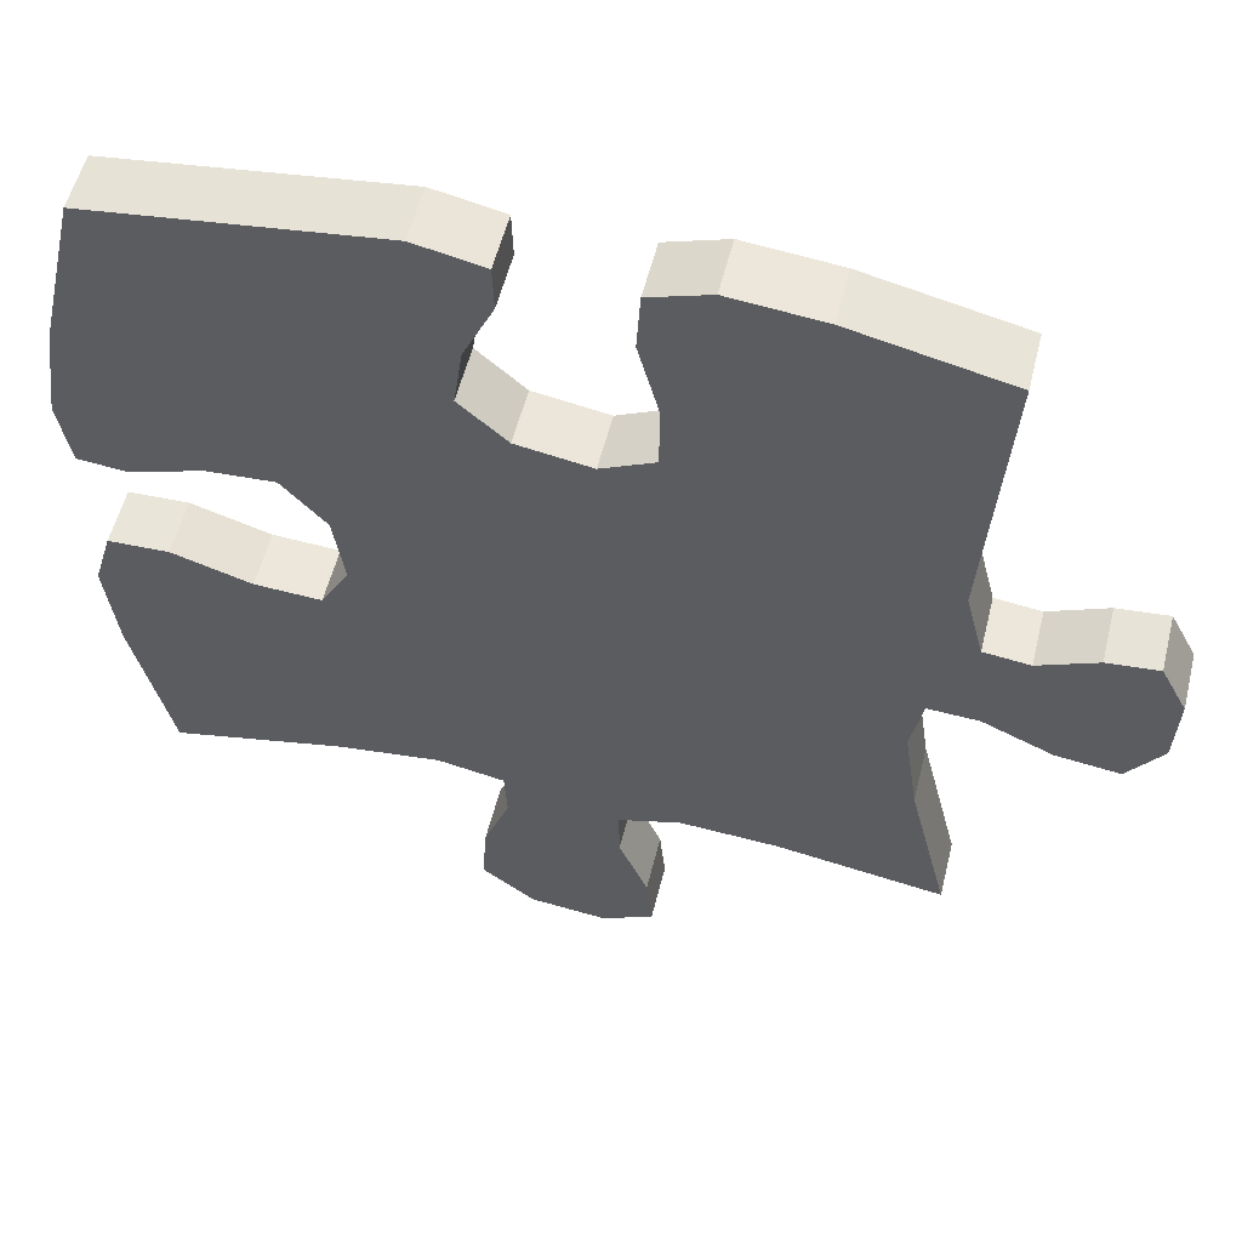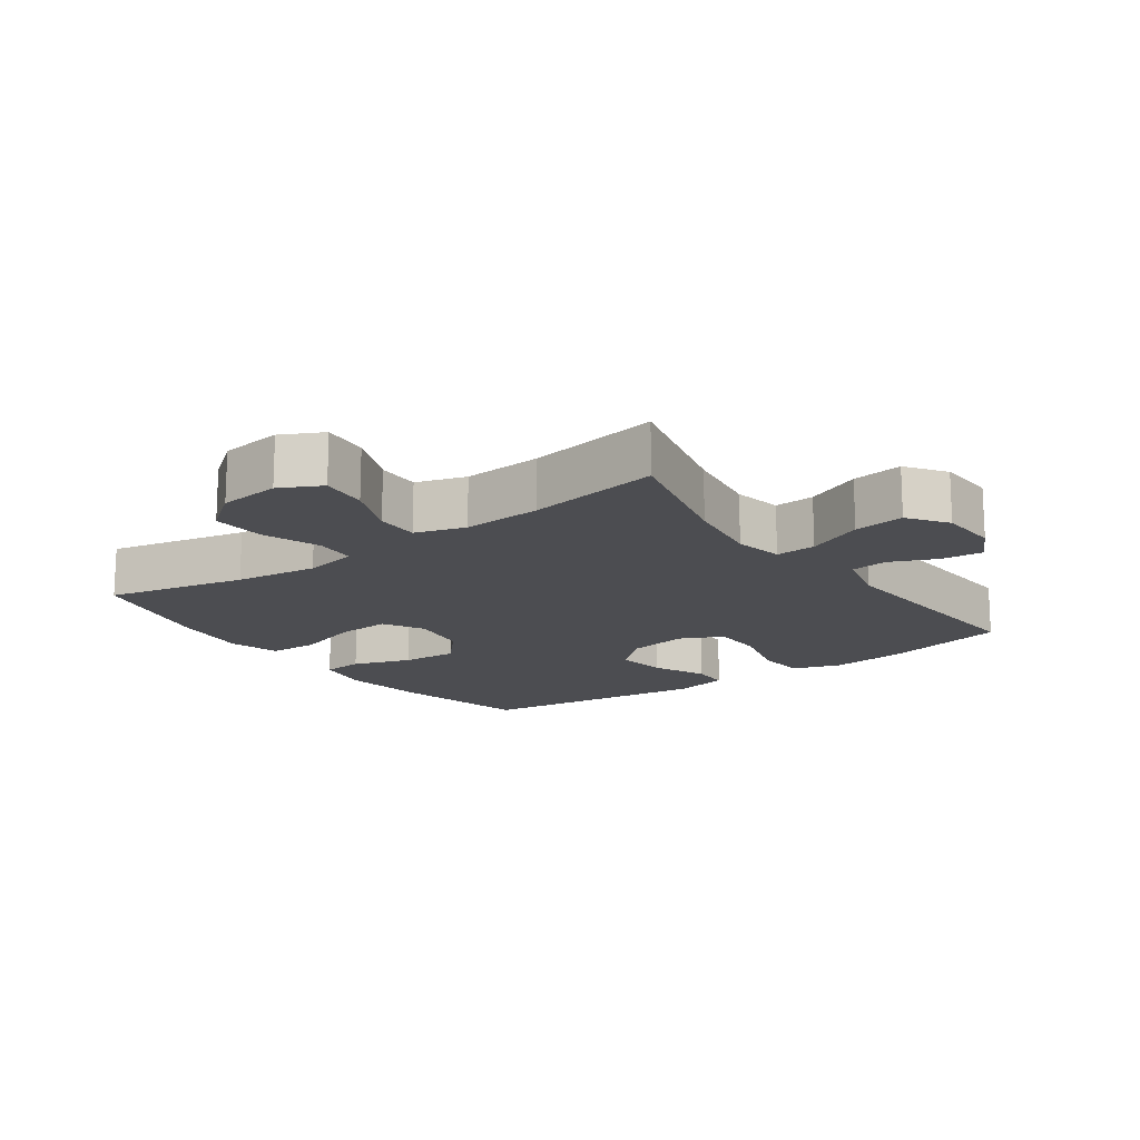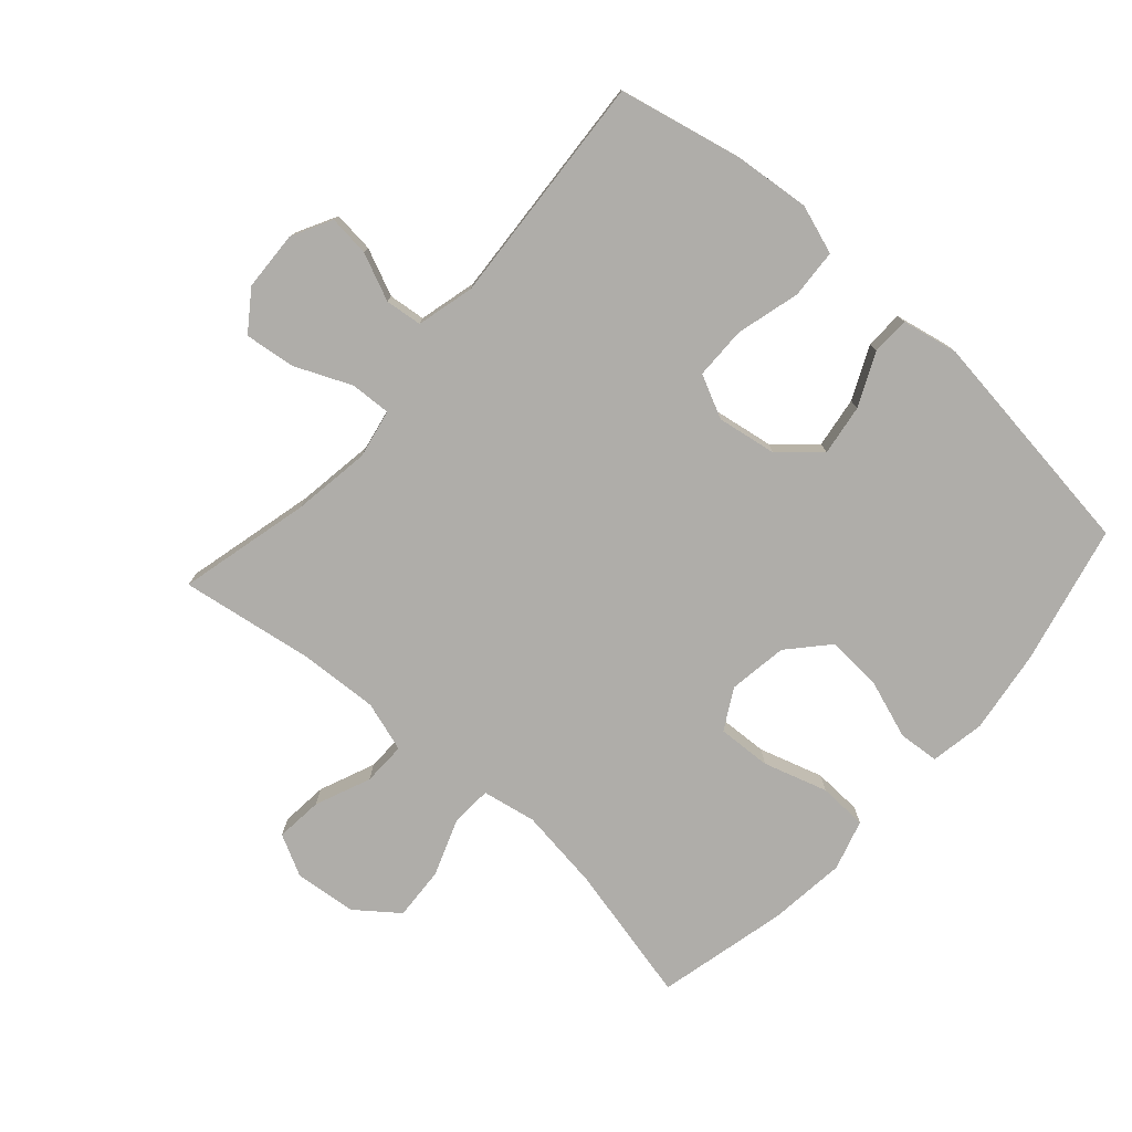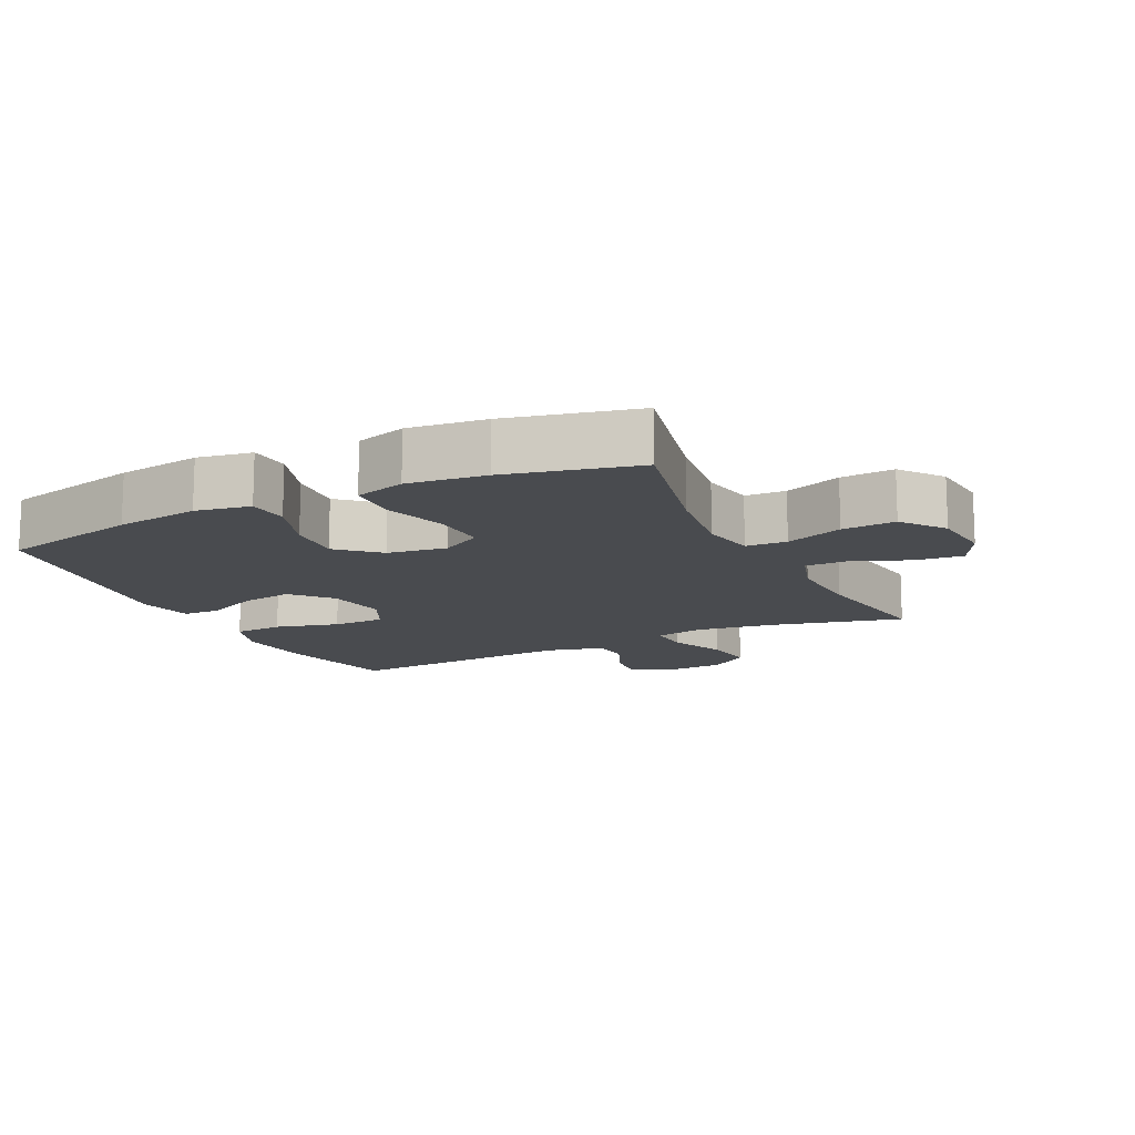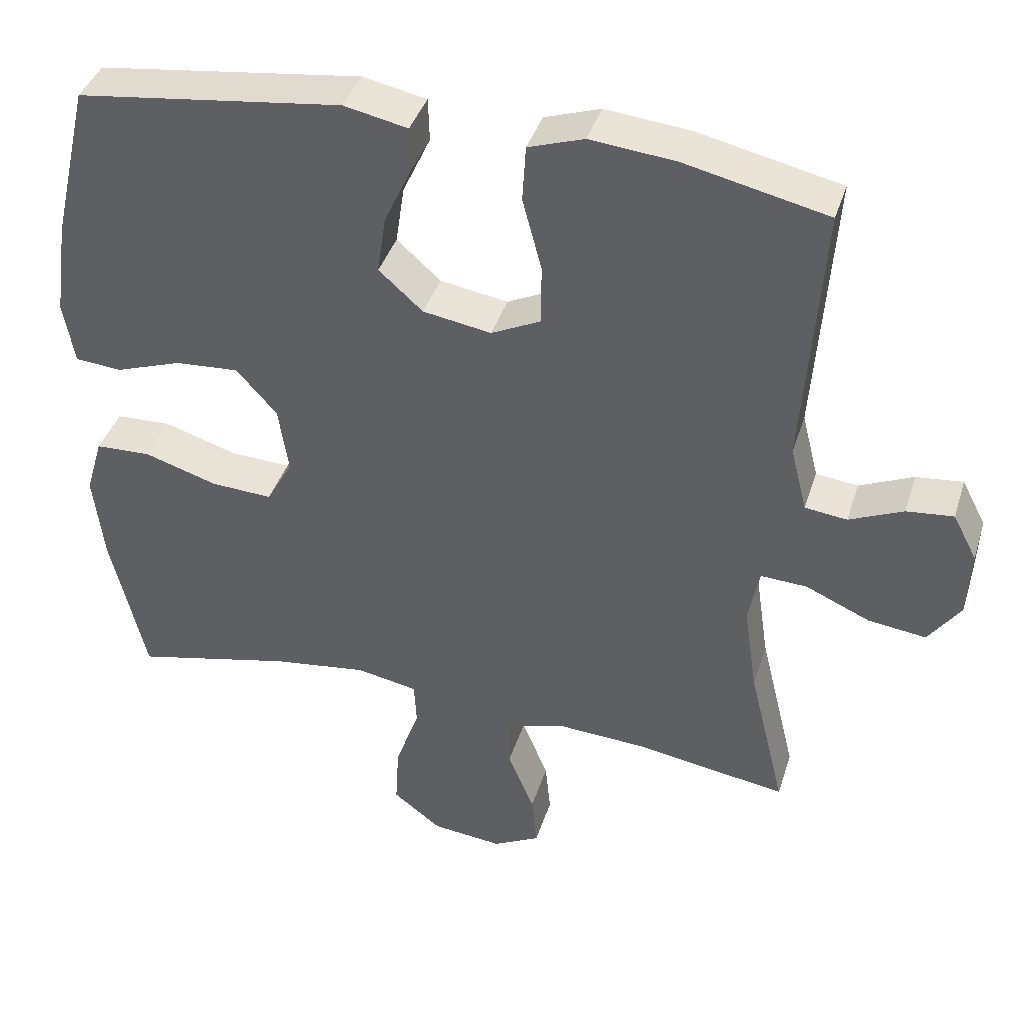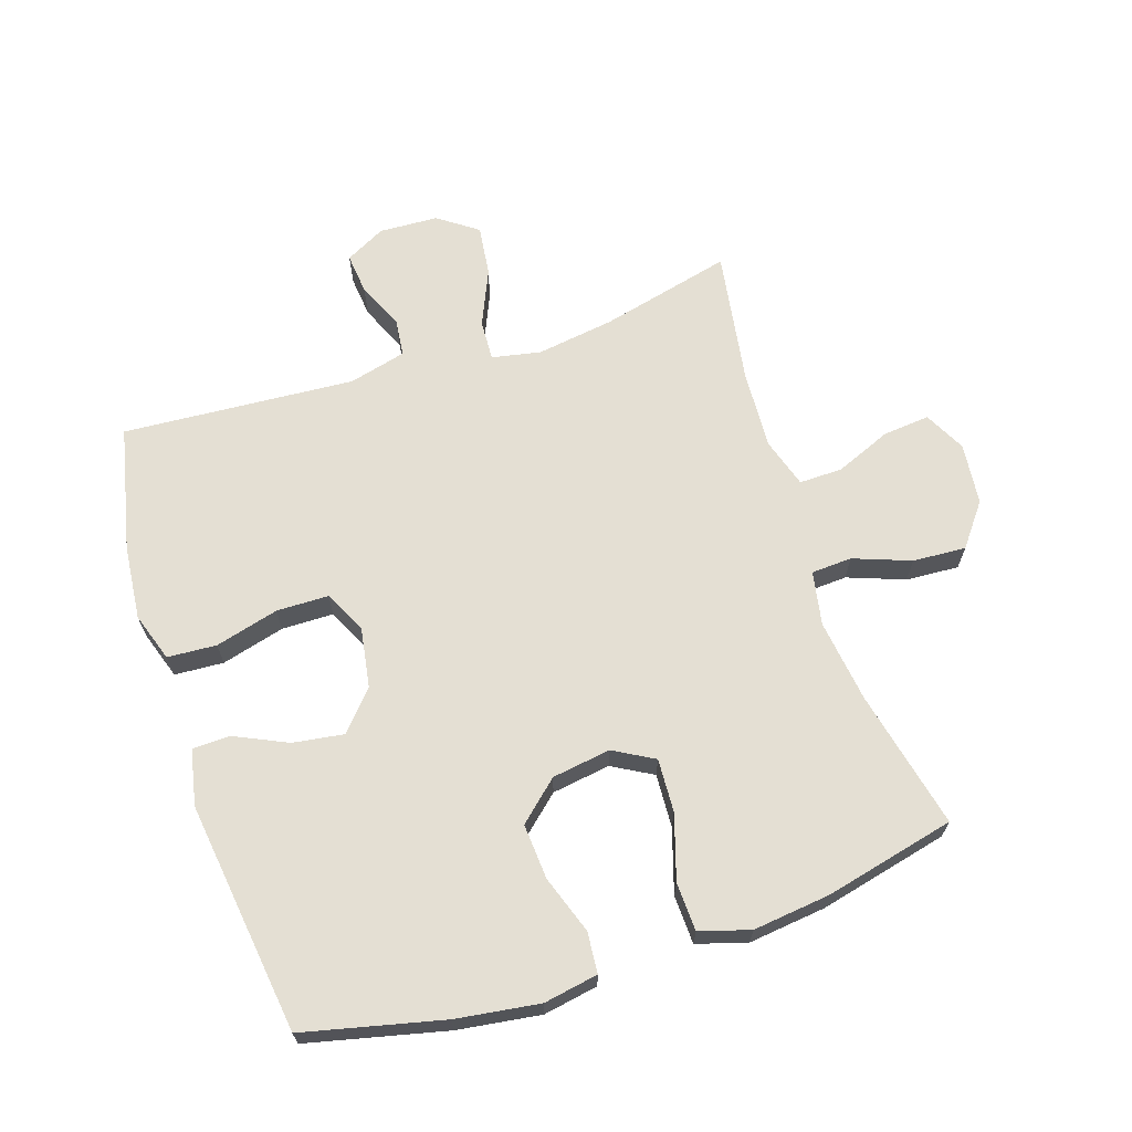
<metadata>
{"format":"obj","ext":"obj","renderer":"f3d","projection":"perspective","resolution":1024,"background":"white","views":[{"elev":55.4,"azim":-166.1,"up":"+Z"},{"elev":-16.1,"azim":-144.2,"up":"+Y"},{"elev":-77.2,"azim":-41.7,"up":"+Y"},{"elev":-13.7,"azim":116.0,"up":"+Y"},{"elev":39.8,"azim":-163.1,"up":"+Z"},{"elev":66.7,"azim":71.9,"up":"+Y"}]}
</metadata>
<code>
o path1042
v 0.5643 0.0375 -0.276
v 0.5786 0.0375 -0.1529
v 0.5549 0.0375 -0.07318
v 0.4777 0.0375 -0.07023
v 0.3763 0.0375 -0.1016
v 0.2913 0.0375 -0.106
v 0.2553 0.0375 -0.04206
v 0.2692 0.0375 0.05101
v 0.3257 0.0375 0.1139
v 0.4138 0.0375 0.1079
v 0.5059 0.0375 0.07593
v 0.5706 0.0375 0.08133
v 0.5859 0.0375 0.1678
v 0.5672 0.0375 0.2996
v 0.5157 0.0375 0.5196
v 0.1483 0.0375 0.5676
v 0.05991 0.0375 0.5494
v 0.05819 0.0375 0.4894
v 0.09687 0.0375 0.406
v 0.1088 0.0375 0.3254
v 0.04794 0.0375 0.2711
v -0.04661 0.0375 0.2556
v -0.1146 0.0375 0.2885
v -0.1157 0.0375 0.3712
v -0.08905 0.0375 0.4716
v -0.09385 0.0375 0.5494
v -0.1711 0.0375 0.5752
v -0.2891 0.0375 0.5637
v -0.4862 0.0375 0.5196
v -0.4606 0.0375 0.1518
v -0.4836 0.0375 0.06081
v -0.5418 0.0375 0.05409
v -0.6163 0.0375 0.08674
v -0.6811 0.0375 0.09341
v -0.7144 0.0375 0.02985
v -0.7099 0.0375 -0.06359
v -0.6656 0.0375 -0.1254
v -0.5854 0.0375 -0.1152
v -0.4966 0.0375 -0.07635
v -0.4326 0.0375 -0.07321
v -0.4173 0.0375 -0.1504
v -0.4355 0.0375 -0.2737
v -0.4862 0.0375 -0.4821
v -0.2751 0.0375 -0.4488
v -0.1499 0.0375 -0.4419
v -0.07058 0.0375 -0.4666
v -0.07167 0.0375 -0.5352
v -0.1082 0.0375 -0.6233
v -0.1154 0.0375 -0.6978
v -0.0497 0.0375 -0.7314
v 0.04774 0.0375 -0.7212
v 0.1144 0.0375 -0.6699
v 0.1092 0.0375 -0.5855
v 0.07574 0.0375 -0.495
v 0.0792 0.0375 -0.4306
v 0.1644 0.0375 -0.4147
v 0.2958 0.0375 -0.4323
v 0.5157 0.0375 -0.4821
v 0.5643 -0.0375 -0.276
v 0.5786 -0.0375 -0.1529
v 0.5549 -0.0375 -0.07318
v 0.4777 -0.0375 -0.07023
v 0.3763 -0.0375 -0.1016
v 0.2913 -0.0375 -0.106
v 0.2553 -0.0375 -0.04206
v 0.2692 -0.0375 0.05101
v 0.3257 -0.0375 0.1139
v 0.4138 -0.0375 0.1079
v 0.5059 -0.0375 0.07593
v 0.5706 -0.0375 0.08133
v 0.5859 -0.0375 0.1678
v 0.5672 -0.0375 0.2996
v 0.5157 -0.0375 0.5196
v 0.1483 -0.0375 0.5676
v 0.05991 -0.0375 0.5494
v 0.05819 -0.0375 0.4894
v 0.09687 -0.0375 0.406
v 0.1088 -0.0375 0.3254
v 0.04794 -0.0375 0.2711
v -0.04661 -0.0375 0.2556
v -0.1146 -0.0375 0.2885
v -0.1157 -0.0375 0.3712
v -0.08905 -0.0375 0.4716
v -0.09385 -0.0375 0.5494
v -0.1711 -0.0375 0.5752
v -0.2891 -0.0375 0.5637
v -0.4862 -0.0375 0.5196
v -0.4606 -0.0375 0.1518
v -0.4836 -0.0375 0.06081
v -0.5418 -0.0375 0.05409
v -0.6163 -0.0375 0.08674
v -0.6811 -0.0375 0.09341
v -0.7144 -0.0375 0.02985
v -0.7099 -0.0375 -0.06359
v -0.6656 -0.0375 -0.1254
v -0.5854 -0.0375 -0.1152
v -0.4966 -0.0375 -0.07635
v -0.4326 -0.0375 -0.07321
v -0.4173 -0.0375 -0.1504
v -0.4355 -0.0375 -0.2737
v -0.4862 -0.0375 -0.4821
v -0.2751 -0.0375 -0.4488
v -0.1499 -0.0375 -0.4419
v -0.07058 -0.0375 -0.4666
v -0.07167 -0.0375 -0.5352
v -0.1082 -0.0375 -0.6233
v -0.1154 -0.0375 -0.6978
v -0.0497 -0.0375 -0.7314
v 0.04774 -0.0375 -0.7212
v 0.1144 -0.0375 -0.6699
v 0.1092 -0.0375 -0.5855
v 0.07574 -0.0375 -0.495
v 0.0792 -0.0375 -0.4306
v 0.1644 -0.0375 -0.4147
v 0.2958 -0.0375 -0.4323
v 0.5157 -0.0375 -0.4821
v -0.1154 0.0375 -0.6978
v -0.1154 0.0375 -0.6978
v -0.0497 0.0375 -0.7314
v 0.04774 0.0375 -0.7212
v 0.1144 0.0375 -0.6699
v -0.1082 0.0375 -0.6233
v 0.1092 0.0375 -0.5855
v -0.07167 0.0375 -0.5352
v 0.07574 0.0375 -0.495
v -0.07058 0.0375 -0.4666
v -0.07058 0.0375 -0.4666
v 0.0792 0.0375 -0.4306
v 0.0792 0.0375 -0.4306
v -0.1499 0.0375 -0.4419
v -0.4862 0.0375 -0.4821
v -0.4862 0.0375 -0.4821
v -0.2751 0.0375 -0.4488
v 0.2958 0.0375 -0.4323
v 0.5157 0.0375 -0.4821
v 0.5157 0.0375 -0.4821
v 0.1644 0.0375 -0.4147
v 0.5643 0.0375 -0.276
v -0.4355 0.0375 -0.2737
v 0.5786 0.0375 -0.1529
v -0.4173 0.0375 -0.1504
v 0.5549 0.0375 -0.07318
v 0.5549 0.0375 -0.07318
v -0.4326 0.0375 -0.07321
v -0.4326 0.0375 -0.07321
v 0.3763 0.0375 -0.1016
v 0.2913 0.0375 -0.106
v 0.2913 0.0375 -0.106
v -0.7099 0.0375 -0.06359
v -0.6656 0.0375 -0.1254
v -0.6656 0.0375 -0.1254
v -0.5854 0.0375 -0.1152
v -0.4966 0.0375 -0.07635
v 0.2553 0.0375 -0.04206
v 0.4777 0.0375 -0.07023
v -0.7144 0.0375 0.02985
v 0.2692 0.0375 0.05101
v -0.6811 0.0375 0.09341
v -0.6811 0.0375 0.09341
v 0.3257 0.0375 0.1139
v -0.6163 0.0375 0.08674
v -0.5418 0.0375 0.05409
v -0.4836 0.0375 0.06081
v -0.4836 0.0375 0.06081
v -0.4606 0.0375 0.1518
v 0.4138 0.0375 0.1079
v 0.5059 0.0375 0.07593
v 0.5706 0.0375 0.08133
v 0.5706 0.0375 0.08133
v 0.5859 0.0375 0.1678
v 0.5672 0.0375 0.2996
v -0.04661 0.0375 0.2556
v -0.1146 0.0375 0.2885
v -0.1146 0.0375 0.2885
v 0.04794 0.0375 0.2711
v 0.1088 0.0375 0.3254
v -0.1157 0.0375 0.3712
v 0.09687 0.0375 0.406
v -0.08905 0.0375 0.4716
v 0.05819 0.0375 0.4894
v -0.4862 0.0375 0.5196
v -0.4862 0.0375 0.5196
v -0.09385 0.0375 0.5494
v -0.09385 0.0375 0.5494
v 0.05991 0.0375 0.5494
v 0.05991 0.0375 0.5494
v 0.5157 0.0375 0.5196
v 0.5157 0.0375 0.5196
v -0.2891 0.0375 0.5637
v -0.1711 0.0375 0.5752
v 0.1483 0.0375 0.5676
v -0.1154 -0.0375 -0.6978
v -0.1154 -0.0375 -0.6978
v -0.0497 -0.0375 -0.7314
v 0.04774 -0.0375 -0.7212
v 0.1144 -0.0375 -0.6699
v -0.1082 -0.0375 -0.6233
v 0.1092 -0.0375 -0.5855
v -0.07167 -0.0375 -0.5352
v 0.07574 -0.0375 -0.495
v -0.07058 -0.0375 -0.4666
v -0.07058 -0.0375 -0.4666
v 0.0792 -0.0375 -0.4306
v 0.0792 -0.0375 -0.4306
v -0.1499 -0.0375 -0.4419
v -0.4862 -0.0375 -0.4821
v -0.4862 -0.0375 -0.4821
v -0.2751 -0.0375 -0.4488
v 0.2958 -0.0375 -0.4323
v 0.5157 -0.0375 -0.4821
v 0.5157 -0.0375 -0.4821
v 0.1644 -0.0375 -0.4147
v 0.5643 -0.0375 -0.276
v -0.4355 -0.0375 -0.2737
v 0.5786 -0.0375 -0.1529
v -0.4173 -0.0375 -0.1504
v 0.5549 -0.0375 -0.07318
v 0.5549 -0.0375 -0.07318
v -0.4326 -0.0375 -0.07321
v -0.4326 -0.0375 -0.07321
v 0.3763 -0.0375 -0.1016
v 0.2913 -0.0375 -0.106
v 0.2913 -0.0375 -0.106
v -0.7099 -0.0375 -0.06359
v -0.6656 -0.0375 -0.1254
v -0.6656 -0.0375 -0.1254
v -0.5854 -0.0375 -0.1152
v -0.4966 -0.0375 -0.07635
v 0.2553 -0.0375 -0.04206
v 0.4777 -0.0375 -0.07023
v -0.7144 -0.0375 0.02985
v 0.2692 -0.0375 0.05101
v -0.6811 -0.0375 0.09341
v -0.6811 -0.0375 0.09341
v 0.3257 -0.0375 0.1139
v -0.6163 -0.0375 0.08674
v -0.5418 -0.0375 0.05409
v -0.4836 -0.0375 0.06081
v -0.4836 -0.0375 0.06081
v -0.4606 -0.0375 0.1518
v 0.4138 -0.0375 0.1079
v 0.5059 -0.0375 0.07593
v 0.5706 -0.0375 0.08133
v 0.5706 -0.0375 0.08133
v 0.5859 -0.0375 0.1678
v 0.5672 -0.0375 0.2996
v -0.04661 -0.0375 0.2556
v -0.1146 -0.0375 0.2885
v -0.1146 -0.0375 0.2885
v 0.04794 -0.0375 0.2711
v 0.1088 -0.0375 0.3254
v -0.1157 -0.0375 0.3712
v 0.09687 -0.0375 0.406
v -0.08905 -0.0375 0.4716
v 0.05819 -0.0375 0.4894
v -0.4862 -0.0375 0.5196
v -0.4862 -0.0375 0.5196
v -0.09385 -0.0375 0.5494
v -0.09385 -0.0375 0.5494
v 0.05991 -0.0375 0.5494
v 0.05991 -0.0375 0.5494
v 0.5157 -0.0375 0.5196
v 0.5157 -0.0375 0.5196
v -0.2891 -0.0375 0.5637
v -0.1711 -0.0375 0.5752
v 0.1483 -0.0375 0.5676
f 228 237 227
f 248 240 219
f 209 222 212
f 240 264 256
f 217 230 215
f 221 215 230
f 243 245 242
f 200 201 199
f 229 205 203
f 216 247 219
f 212 222 203
f 229 203 222
f 265 254 258
f 213 209 210
f 205 216 208
f 266 253 262
f 232 247 229
f 198 195 196
f 227 224 225
f 198 197 195
f 262 251 246
f 242 245 241
f 232 250 247
f 219 238 228
f 247 248 219
f 215 221 213
f 224 236 231
f 228 238 237
f 195 197 194
f 227 237 236
f 264 254 265
f 251 262 253
f 252 240 248
f 194 197 192
f 253 266 255
f 232 251 250
f 246 251 235
f 203 201 200
f 241 246 235
f 245 246 241
f 227 236 224
f 221 222 209
f 200 199 198
f 208 216 214
f 229 216 205
f 213 221 209
f 205 201 203
f 199 197 198
f 260 255 266
f 264 252 254
f 231 236 233
f 240 252 264
f 238 219 240
f 235 251 232
f 229 247 216
f 208 214 206
f 118 50 108 193
f 50 51 109 108
f 51 52 110 109
f 48 49 107 106
f 52 53 111 110
f 47 48 106 105
f 53 54 112 111
f 127 47 105 202
f 54 129 204 112
f 45 46 104 103
f 132 44 102 207
f 57 136 211 115
f 44 45 103 102
f 56 57 115 114
f 55 56 114 113
f 58 1 59 116
f 42 43 101 100
f 1 2 60 59
f 41 42 100 99
f 2 143 218 60
f 145 41 99 220
f 5 148 223 63
f 36 151 226 94
f 37 38 96 95
f 38 39 97 96
f 6 7 65 64
f 4 5 63 62
f 3 4 62 61
f 39 40 98 97
f 35 36 94 93
f 7 8 66 65
f 159 35 93 234
f 8 9 67 66
f 33 34 92 91
f 32 33 91 90
f 164 32 90 239
f 30 31 89 88
f 10 11 69 68
f 11 169 244 69
f 12 13 71 70
f 9 10 68 67
f 13 14 72 71
f 22 174 249 80
f 21 22 80 79
f 20 21 79 78
f 23 24 82 81
f 19 20 78 77
f 24 25 83 82
f 18 19 77 76
f 182 30 88 257
f 25 184 259 83
f 186 18 76 261
f 14 188 263 72
f 28 29 87 86
f 27 28 86 85
f 26 27 85 84
f 16 17 75 74
f 15 16 74 73
f 153 152 162
f 173 144 165
f 134 137 147
f 165 181 189
f 142 140 155
f 146 155 140
f 168 167 170
f 125 124 126
f 154 128 130
f 141 144 172
f 137 128 147
f 154 147 128
f 190 183 179
f 138 135 134
f 130 133 141
f 191 187 178
f 157 154 172
f 123 121 120
f 152 150 149
f 123 120 122
f 187 171 176
f 167 166 170
f 157 172 175
f 144 153 163
f 172 144 173
f 140 138 146
f 149 156 161
f 153 162 163
f 120 119 122
f 152 161 162
f 189 190 179
f 176 178 187
f 177 173 165
f 119 117 122
f 178 180 191
f 157 175 176
f 171 160 176
f 128 125 126
f 166 160 171
f 170 166 171
f 152 149 161
f 146 134 147
f 125 123 124
f 133 139 141
f 154 130 141
f 138 134 146
f 130 128 126
f 124 123 122
f 185 191 180
f 189 179 177
f 156 158 161
f 165 189 177
f 163 165 144
f 160 157 176
f 154 141 172
f 133 131 139

</code>
